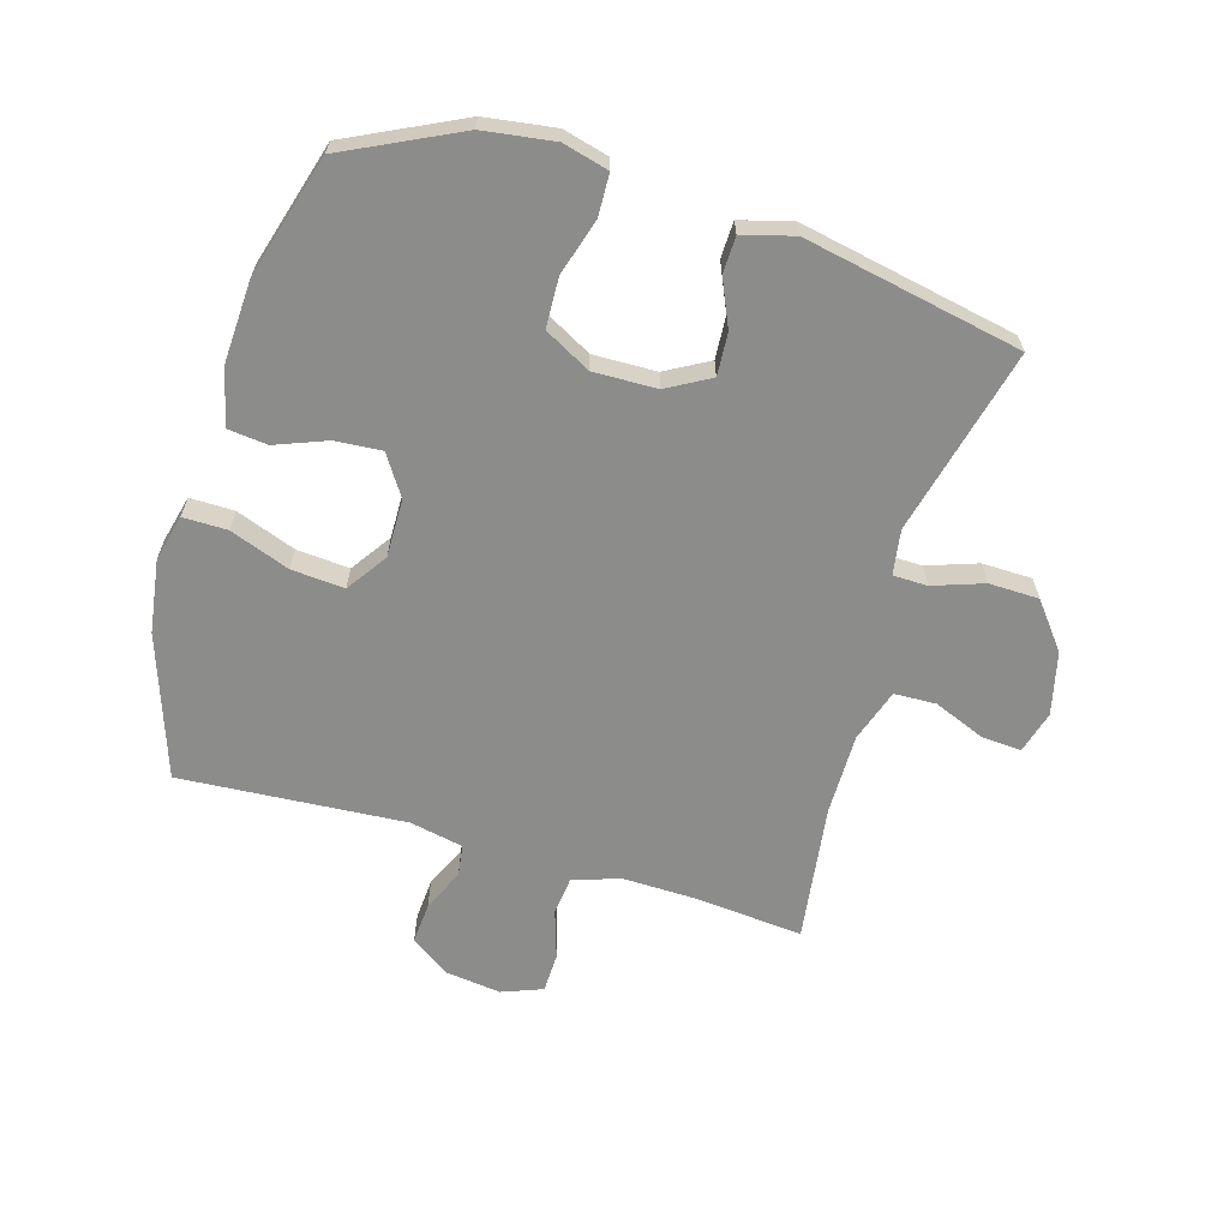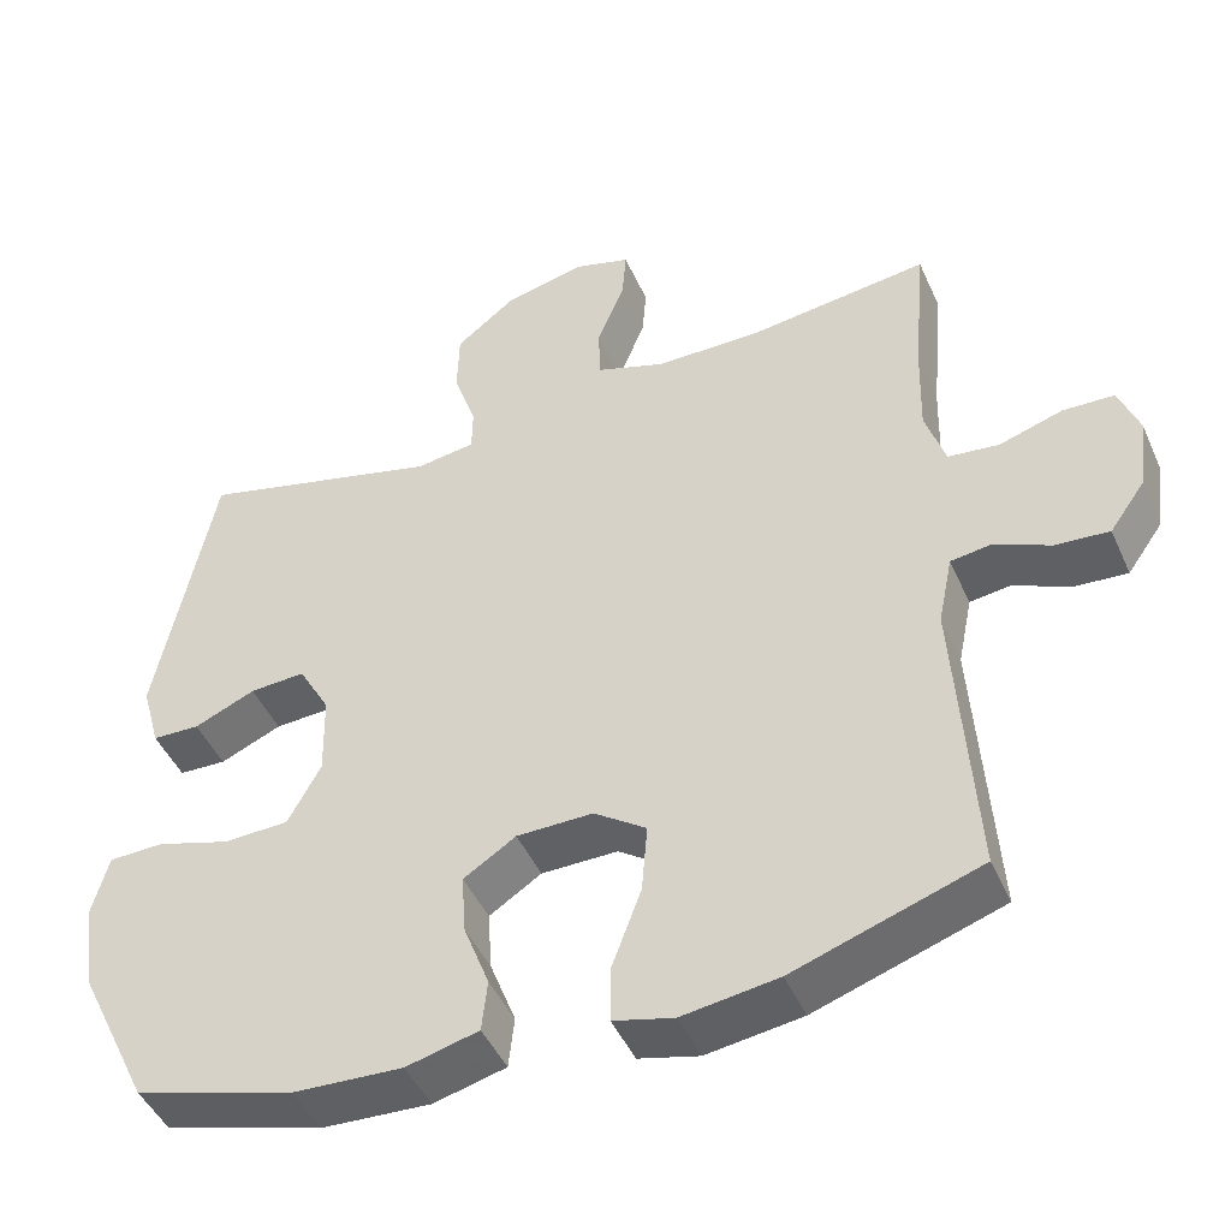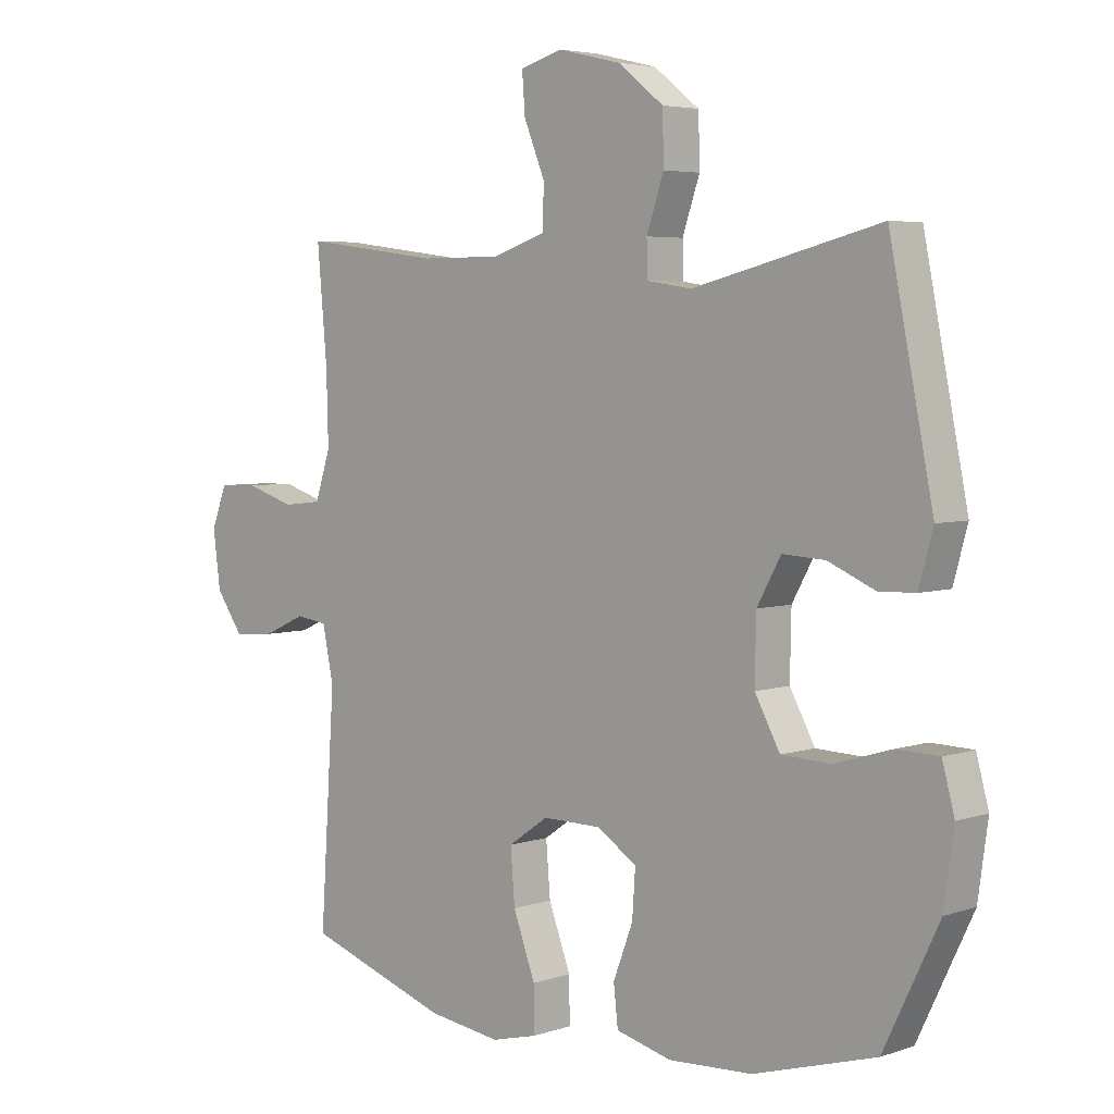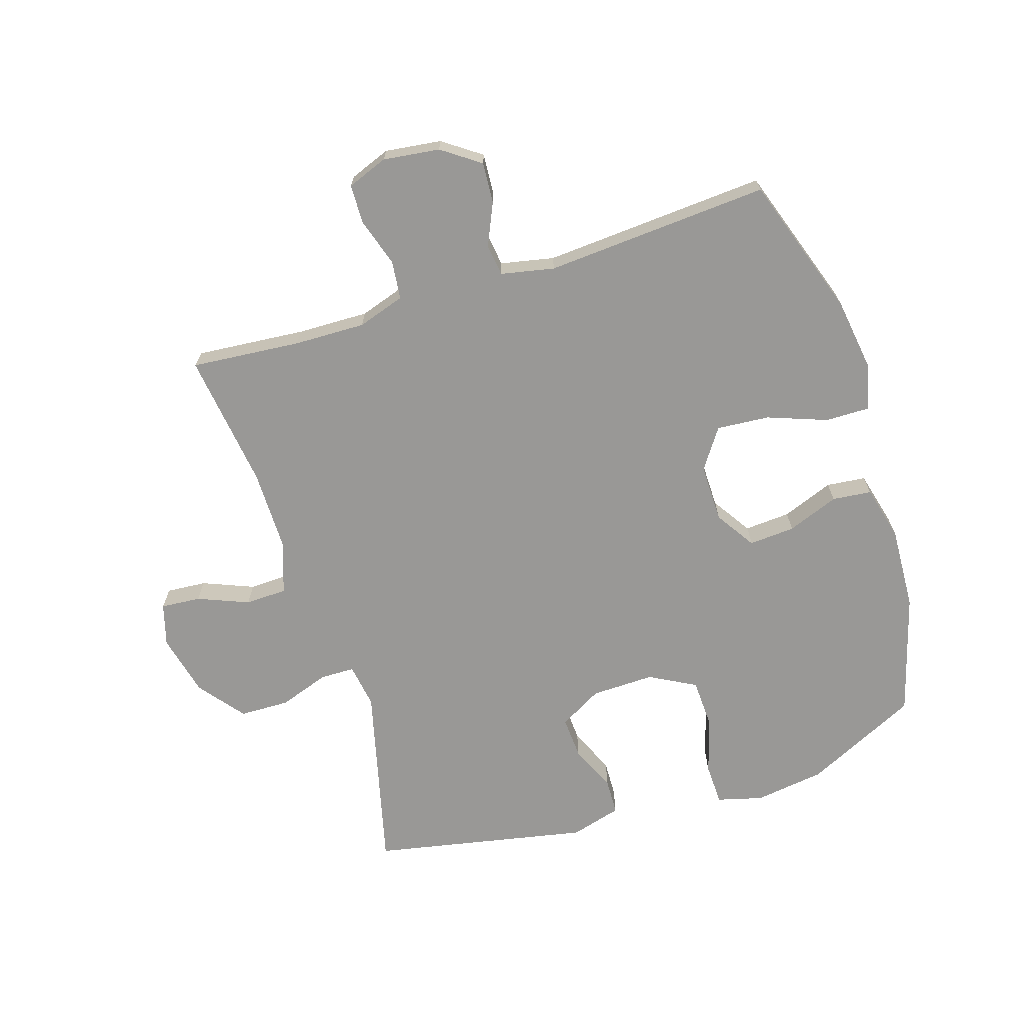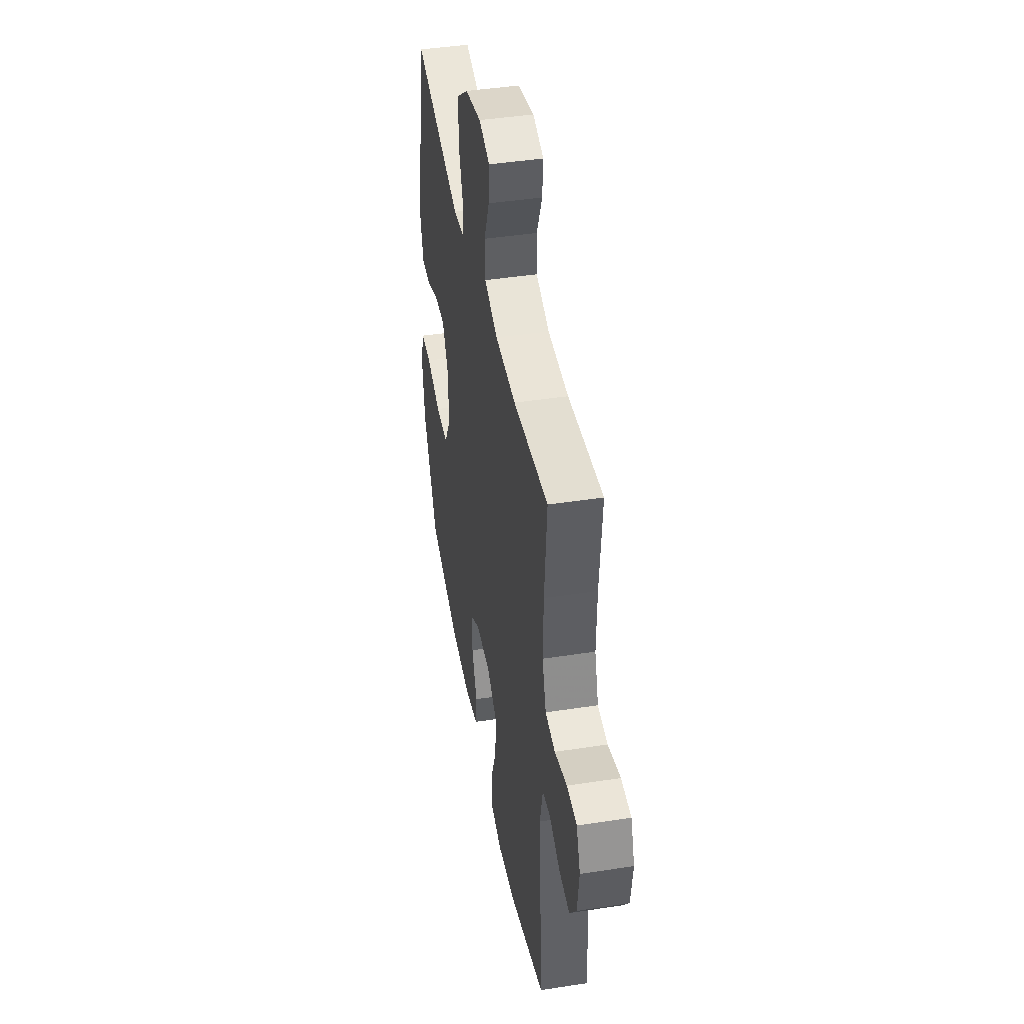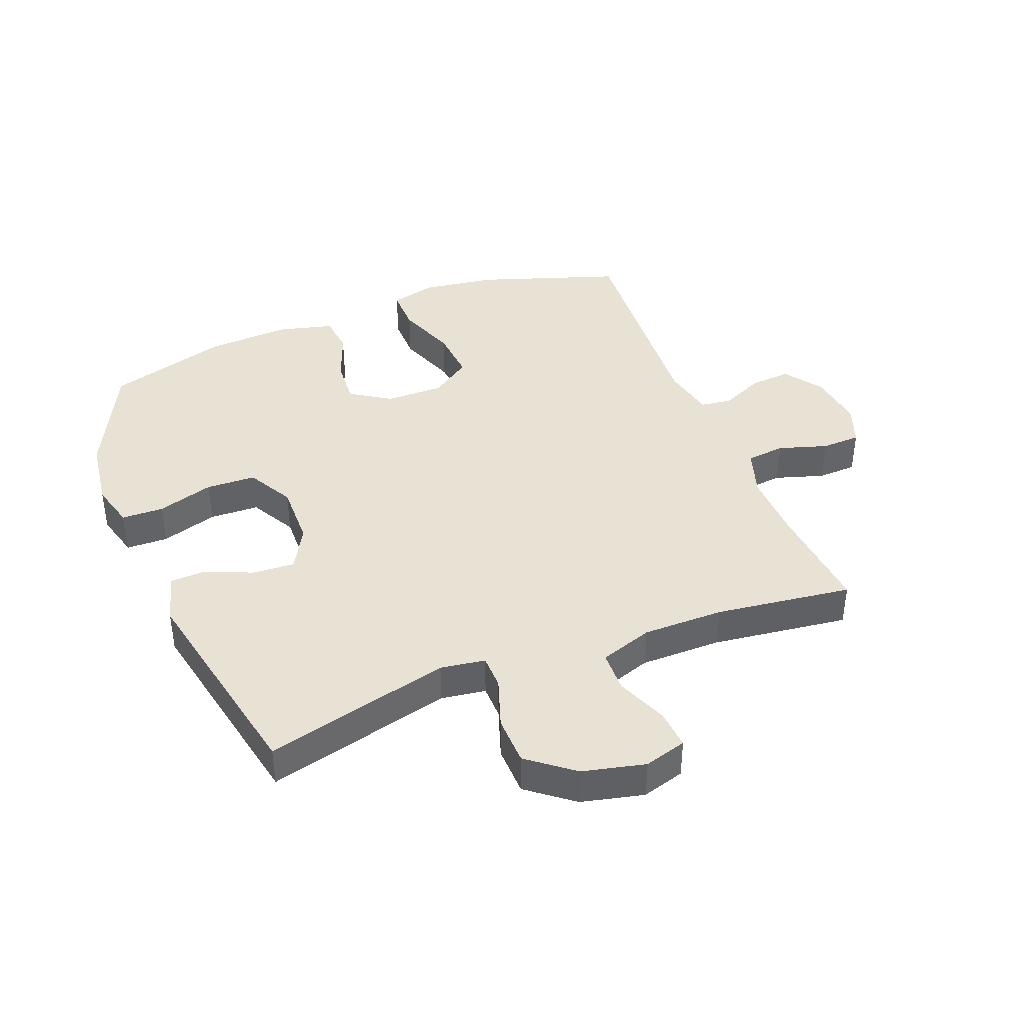
<metadata>
{"format":"obj","ext":"obj","renderer":"f3d","projection":"perspective","resolution":1024,"background":"white","views":[{"elev":-64.1,"azim":-106.3,"up":"+Y"},{"elev":-45.8,"azim":23.1,"up":"+Z"},{"elev":4.6,"azim":-136.8,"up":"+Z"},{"elev":-68.6,"azim":107.7,"up":"+Y"},{"elev":43.9,"azim":79.7,"up":"+Z"},{"elev":40.6,"azim":-21.5,"up":"+Y"}]}
</metadata>
<code>
v -0.5 0.07 0.5
v -0.197 0.07 0.424
v -0.124 0.07 0.435
v -0.123 0.07 0.491
v -0.151 0.07 0.573
v -0.149 0.07 0.654
v -0.075 0.07 0.712
v 0.027 0.07 0.736
v 0.096 0.07 0.716
v 0.091 0.07 0.651
v 0.057 0.07 0.568
v 0.059 0.07 0.5
v 0.145 0.07 0.471
v 0.277 0.07 0.471
v 0.5 0.07 0.5
v 0.484 0.07 0.321
v 0.481 0.07 0.205
v 0.506 0.07 0.128
v 0.569 0.07 0.121
v 0.648 0.07 0.146
v 0.712 0.07 0.144
v 0.737 0.07 0.078
v 0.725 0.07 -0.014
v 0.681 0.07 -0.076
v 0.614 0.07 -0.071
v 0.545 0.07 -0.04
v 0.494 0.07 -0.047
v 0.476 0.07 -0.134
v 0.5 0.07 -0.5
v 0.269 0.07 -0.578
v 0.15 0.07 -0.595
v 0.075 0.07 -0.576
v 0.076 0.07 -0.504
v 0.112 0.07 -0.407
v 0.119 0.07 -0.321
v 0.054 0.07 -0.276
v -0.041 0.07 -0.277
v -0.106 0.07 -0.319
v -0.101 0.07 -0.394
v -0.069 0.07 -0.478
v -0.076 0.07 -0.542
v -0.166 0.07 -0.565
v -0.302 0.07 -0.558
v -0.5 0.07 -0.5
v -0.589 0.07 -0.315
v -0.605 0.07 -0.2
v -0.585 0.07 -0.126
v -0.517 0.07 -0.124
v -0.425 0.07 -0.152
v -0.344 0.07 -0.149
v -0.303 0.07 -0.074
v -0.305 0.07 0.029
v -0.344 0.07 0.099
v -0.413 0.07 0.095
v -0.489 0.07 0.062
v -0.548 0.07 0.064
v -0.571 0.07 0.147
v -0.5 0 0.5
v -0.197 0 0.424
v -0.124 0 0.435
v -0.123 0 0.491
v -0.151 0 0.573
v -0.149 0 0.654
v -0.075 0 0.712
v 0.027 0 0.736
v 0.096 0 0.716
v 0.091 0 0.651
v 0.057 0 0.568
v 0.059 0 0.5
v 0.145 0 0.471
v 0.277 0 0.471
v 0.5 0 0.5
v 0.484 0 0.321
v 0.481 0 0.205
v 0.506 0 0.128
v 0.569 0 0.121
v 0.648 0 0.146
v 0.712 0 0.144
v 0.737 0 0.078
v 0.725 0 -0.014
v 0.681 0 -0.076
v 0.614 0 -0.071
v 0.545 0 -0.04
v 0.494 0 -0.047
v 0.476 0 -0.134
v 0.5 0 -0.5
v 0.269 0 -0.578
v 0.15 0 -0.595
v 0.075 0 -0.576
v 0.076 0 -0.504
v 0.112 0 -0.407
v 0.119 0 -0.321
v 0.054 0 -0.276
v -0.041 0 -0.277
v -0.106 0 -0.319
v -0.101 0 -0.394
v -0.069 0 -0.478
v -0.076 0 -0.542
v -0.166 0 -0.565
v -0.302 0 -0.558
v -0.5 0 -0.5
v -0.589 0 -0.315
v -0.605 0 -0.2
v -0.585 0 -0.126
v -0.517 0 -0.124
v -0.425 0 -0.152
v -0.344 0 -0.149
v -0.303 0 -0.074
v -0.305 0 0.029
v -0.344 0 0.099
v -0.413 0 0.095
v -0.489 0 0.062
v -0.548 0 0.064
v -0.571 0 0.147
f 57 1 2
f 56 57 2
f 55 56 2
f 54 55 2
f 53 54 2 3
f 52 53 3
f 51 52 3
f 47 48 49
f 46 47 49
f 45 46 49
f 44 45 49
f 43 44 49
f 42 43 49
f 41 42 49
f 40 41 49
f 39 40 49
f 38 39 49 50
f 37 38 50 51
f 32 33 34
f 31 32 34
f 30 31 34
f 29 30 34
f 28 29 34
f 27 28 34 35
f 24 25 26
f 23 24 26
f 22 23 26
f 21 22 26
f 20 21 26
f 19 20 26
f 18 19 26 27
f 27 35 36
f 18 27 36
f 17 18 36
f 14 15 16
f 37 51 3
f 36 37 3
f 17 36 3
f 16 17 3
f 14 16 3
f 13 14 3
f 9 10 11
f 8 9 11
f 7 8 11
f 6 7 11
f 5 6 11
f 4 5 11
f 12 13 3 4
f 4 11 12
f 59 58 114
f 59 114 113
f 59 113 112
f 59 112 111
f 60 59 111 110
f 60 110 109
f 60 109 108
f 106 105 104
f 106 104 103
f 106 103 102
f 106 102 101
f 106 101 100
f 106 100 99
f 106 99 98
f 106 98 97
f 106 97 96
f 107 106 96 95
f 108 107 95 94
f 91 90 89
f 91 89 88
f 91 88 87
f 91 87 86
f 91 86 85
f 92 91 85 84
f 83 82 81
f 83 81 80
f 83 80 79
f 83 79 78
f 83 78 77
f 83 77 76
f 84 83 76 75
f 93 92 84
f 93 84 75
f 93 75 74
f 73 72 71
f 60 108 94
f 60 94 93
f 60 93 74
f 60 74 73
f 60 73 71
f 60 71 70
f 68 67 66
f 68 66 65
f 68 65 64
f 68 64 63
f 68 63 62
f 68 62 61
f 61 60 70 69
f 69 68 61
f 1 58 59 2
f 2 59 60 3
f 3 60 61 4
f 4 61 62 5
f 5 62 63 6
f 6 63 64 7
f 7 64 65 8
f 8 65 66 9
f 9 66 67 10
f 10 67 68 11
f 11 68 69 12
f 12 69 70 13
f 13 70 71 14
f 14 71 72 15
f 15 72 73 16
f 16 73 74 17
f 17 74 75 18
f 18 75 76 19
f 19 76 77 20
f 20 77 78 21
f 21 78 79 22
f 22 79 80 23
f 23 80 81 24
f 24 81 82 25
f 25 82 83 26
f 26 83 84 27
f 27 84 85 28
f 28 85 86 29
f 29 86 87 30
f 30 87 88 31
f 31 88 89 32
f 32 89 90 33
f 33 90 91 34
f 34 91 92 35
f 35 92 93 36
f 36 93 94 37
f 37 94 95 38
f 38 95 96 39
f 39 96 97 40
f 40 97 98 41
f 41 98 99 42
f 42 99 100 43
f 43 100 101 44
f 44 101 102 45
f 45 102 103 46
f 46 103 104 47
f 47 104 105 48
f 48 105 106 49
f 49 106 107 50
f 50 107 108 51
f 51 108 109 52
f 52 109 110 53
f 53 110 111 54
f 54 111 112 55
f 55 112 113 56
f 56 113 114 57
f 57 114 58 1

</code>
